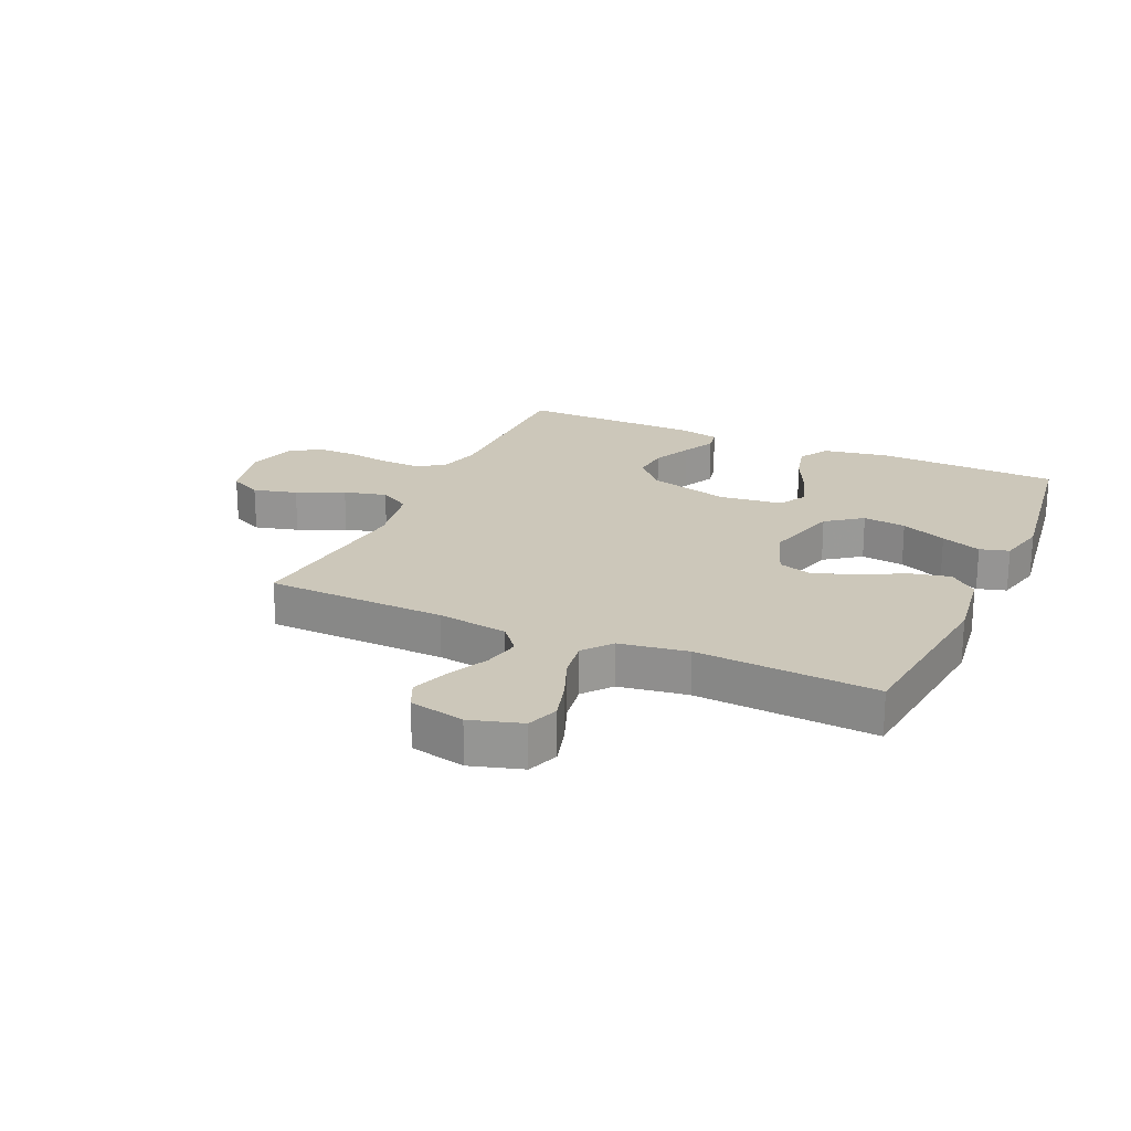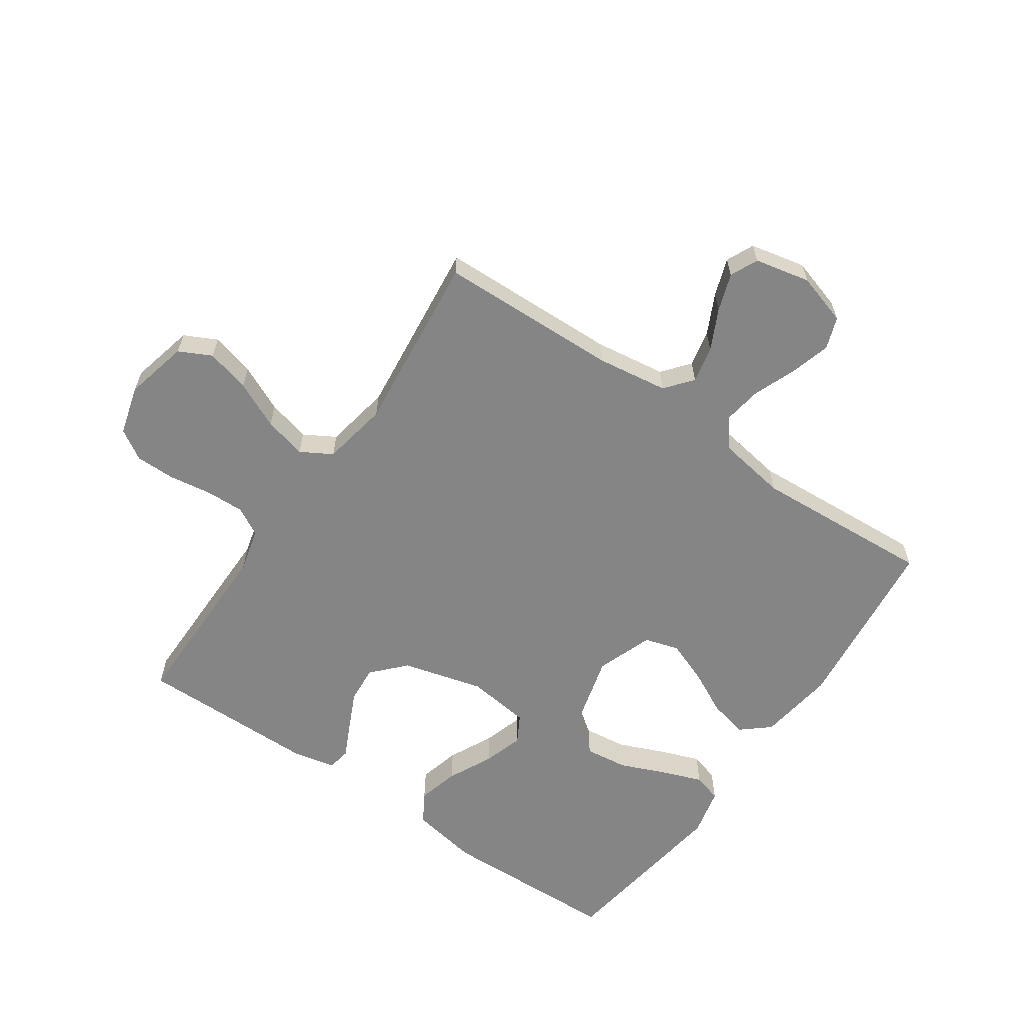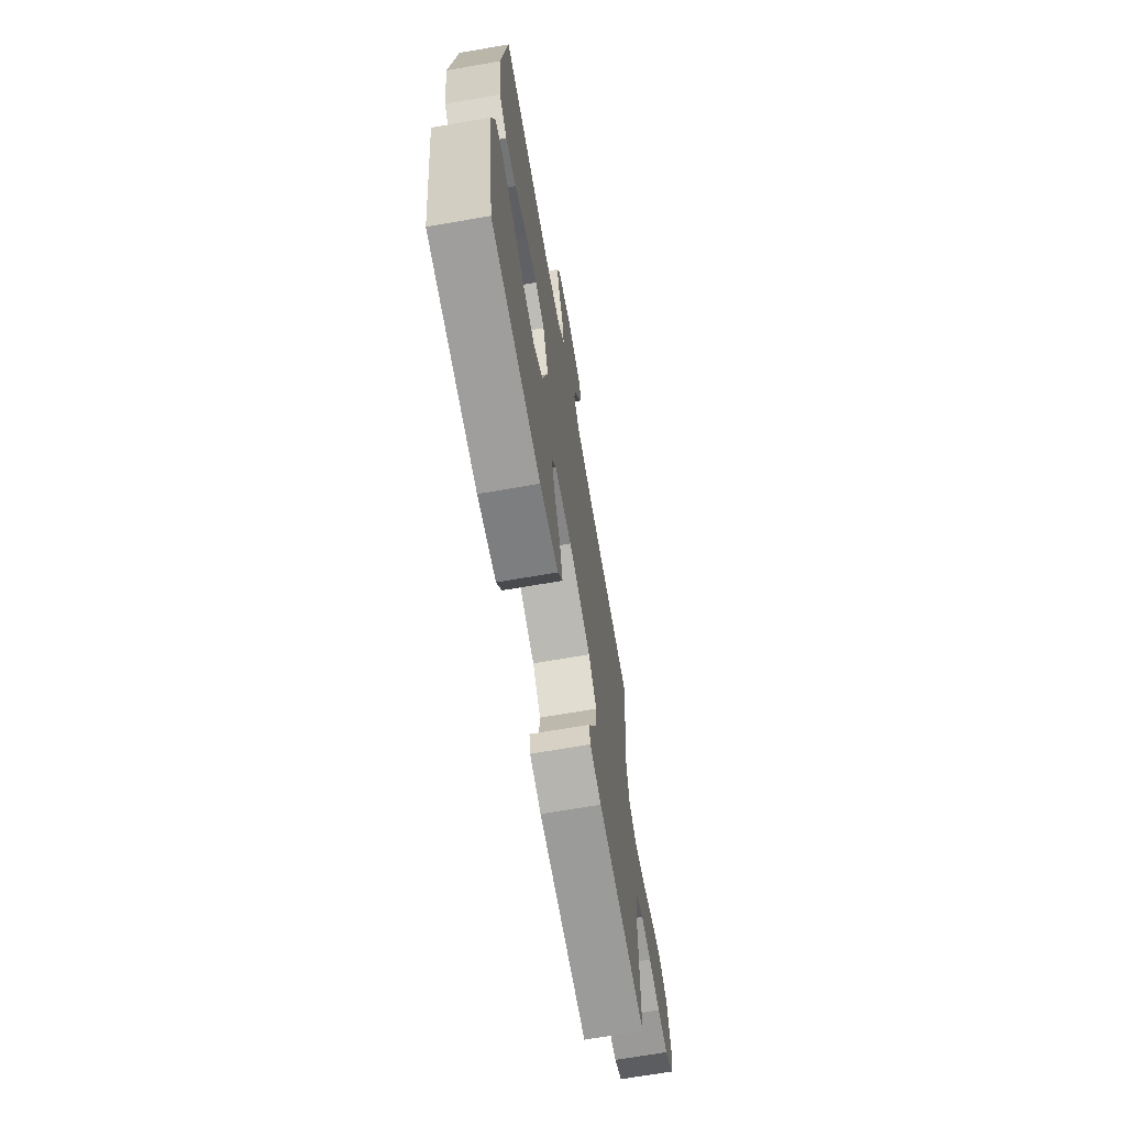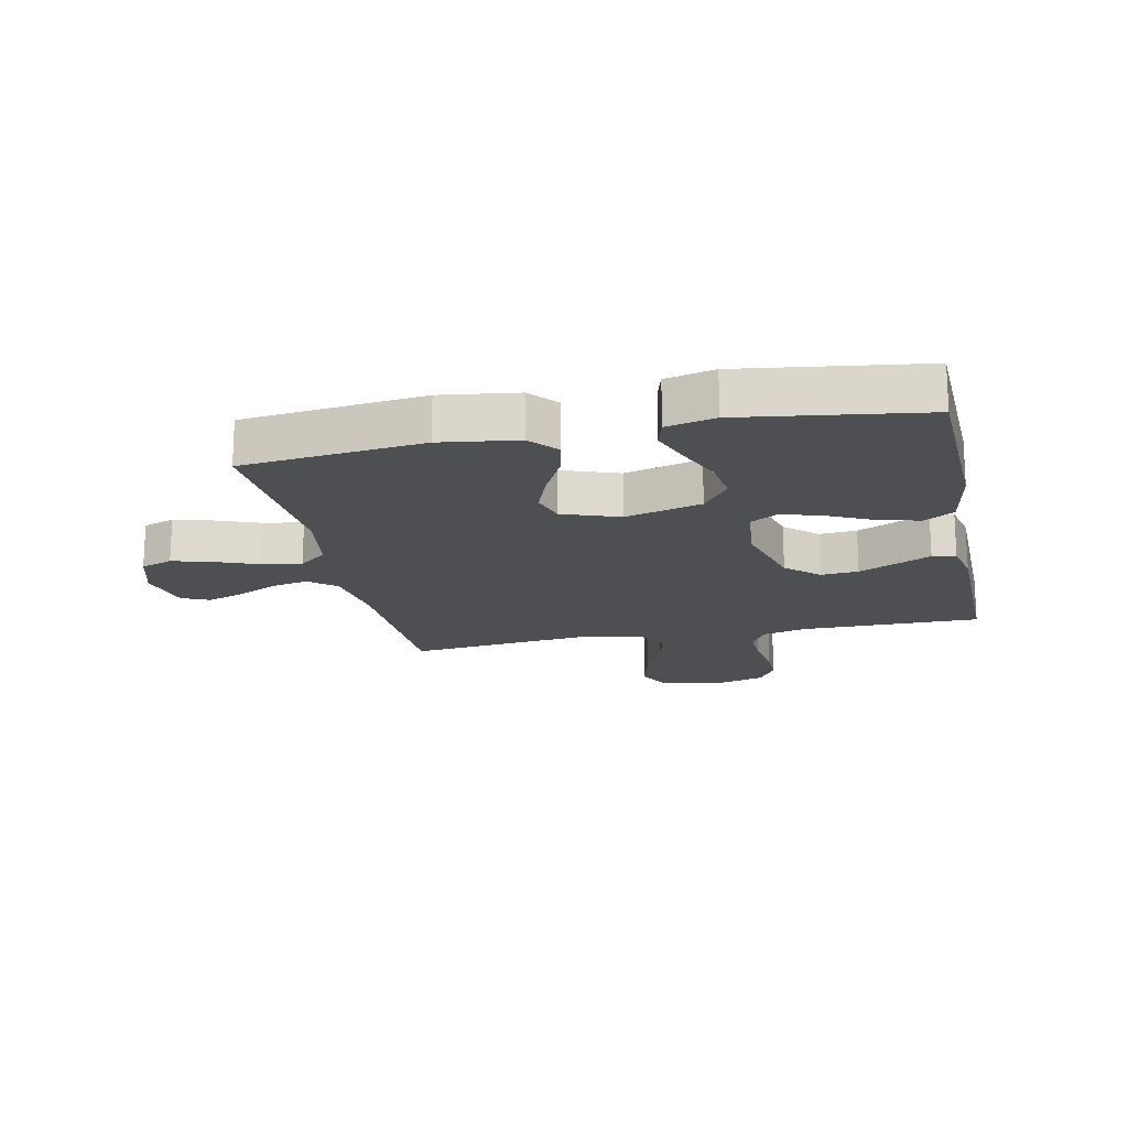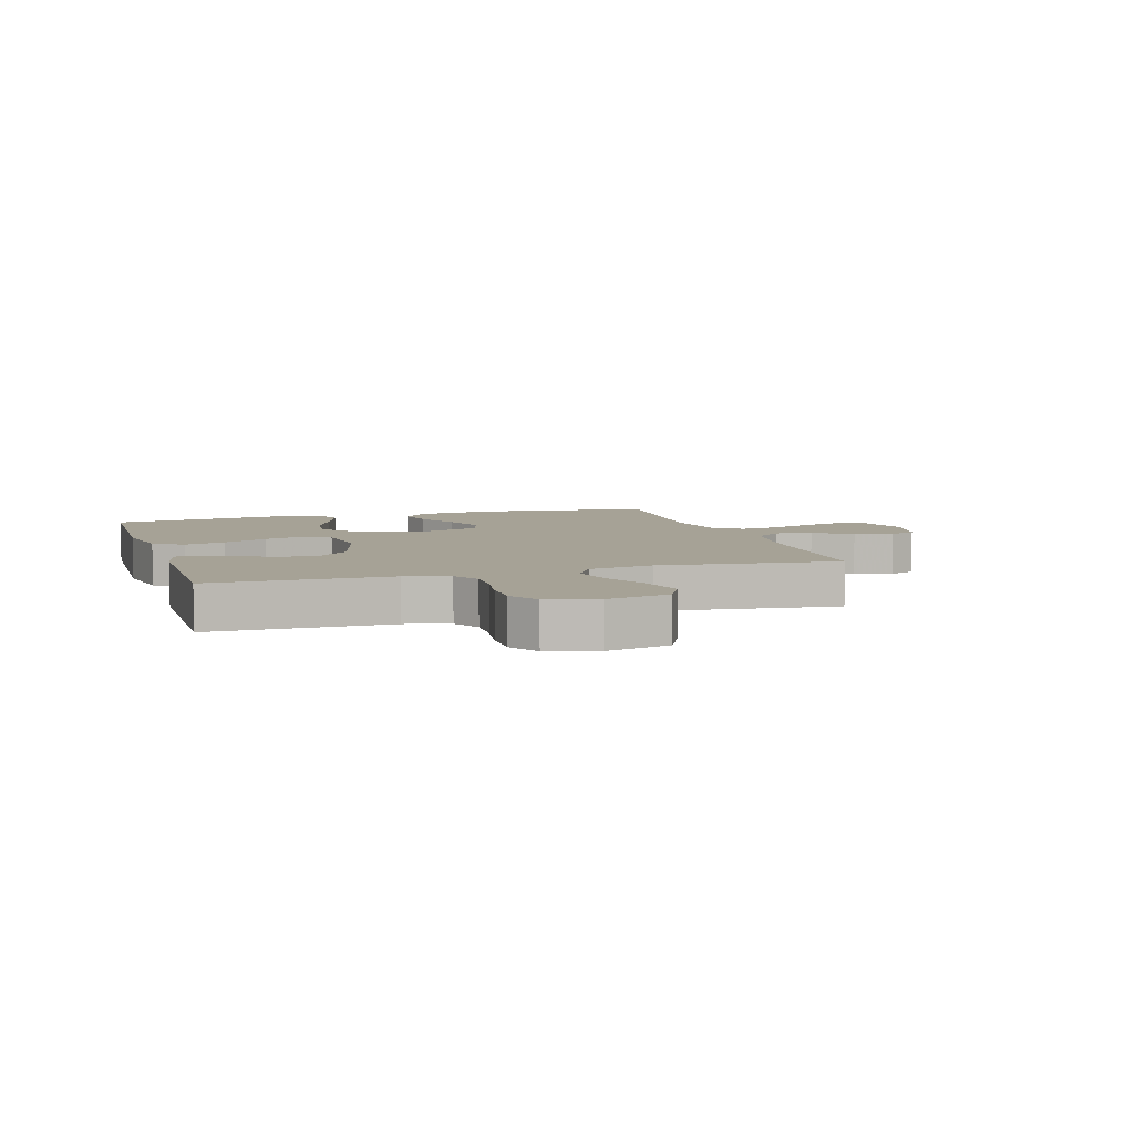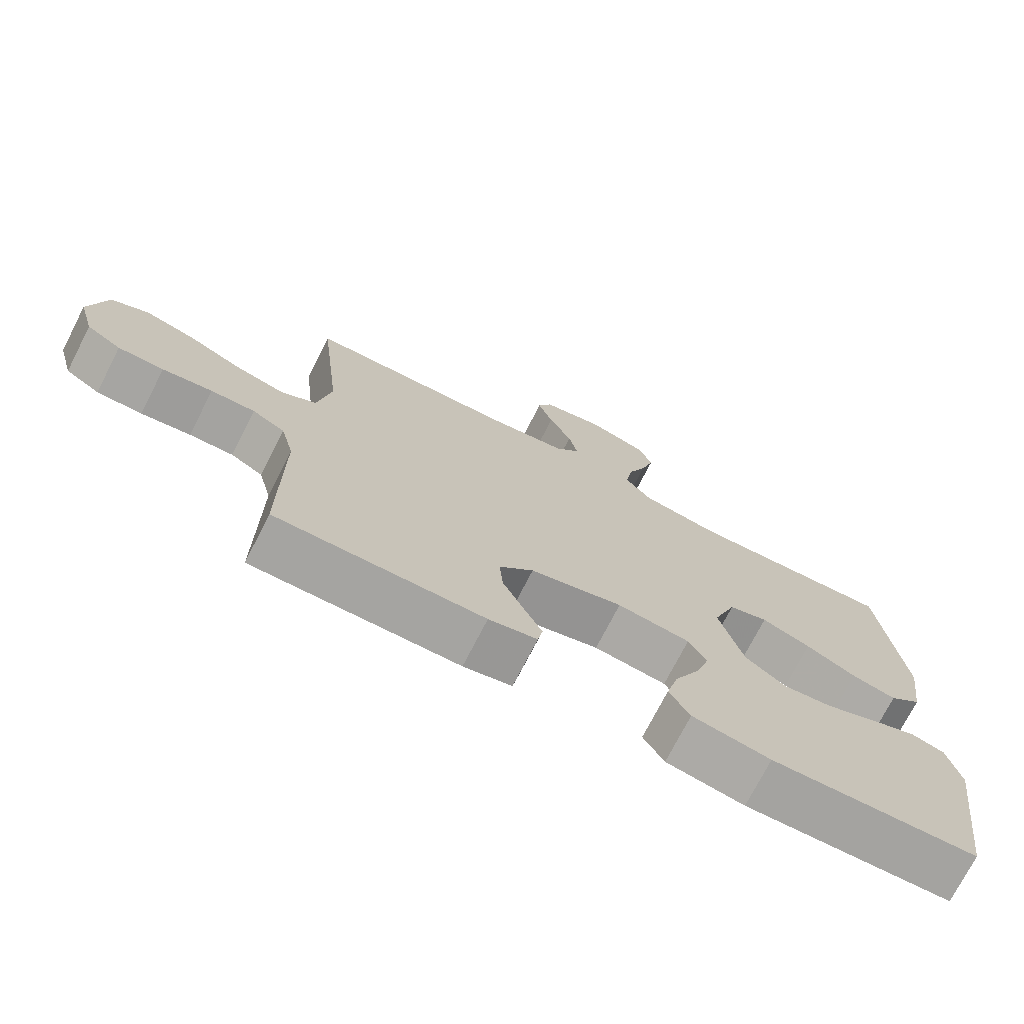
<metadata>
{"format":"obj","ext":"obj","renderer":"f3d","projection":"perspective","resolution":1024,"background":"white","views":[{"elev":21.3,"azim":24.3,"up":"+Y"},{"elev":-61.7,"azim":-34.6,"up":"+Y"},{"elev":-69.0,"azim":99.8,"up":"+Z"},{"elev":-17.7,"azim":102.0,"up":"+Y"},{"elev":6.3,"azim":-106.9,"up":"+Y"},{"elev":-73.6,"azim":-27.1,"up":"+Z"}]}
</metadata>
<code>
v -0.5 0.07 0.5
v -0.2 0.07 0.509
v -0.082 0.07 0.526
v -0.045 0.07 0.571
v -0.058 0.07 0.632
v -0.091 0.07 0.699
v -0.113 0.07 0.762
v -0.092 0.07 0.808
v 0 0.07 0.828
v 0.086 0.07 0.802
v 0.105 0.07 0.749
v 0.086 0.07 0.682
v 0.058 0.07 0.611
v 0.048 0.07 0.546
v 0.086 0.07 0.499
v 0.2 0.07 0.481
v 0.5 0.07 0.5
v 0.533 0.07 0.2
v 0.515 0.07 0.072
v 0.468 0.07 0.032
v 0.403 0.07 0.047
v 0.33 0.07 0.084
v 0.259 0.07 0.111
v 0.202 0.07 0.094
v 0.168 0.07 0
v 0.202 0.07 -0.127
v 0.261 0.07 -0.171
v 0.333 0.07 -0.162
v 0.409 0.07 -0.13
v 0.476 0.07 -0.105
v 0.524 0.07 -0.119
v 0.543 0.07 -0.2
v 0.5 0.07 -0.5
v 0.2 0.07 -0.51
v 0.087 0.07 -0.49
v 0.057 0.07 -0.44
v 0.075 0.07 -0.371
v 0.111 0.07 -0.297
v 0.132 0.07 -0.23
v 0.106 0.07 -0.184
v 0 0.07 -0.171
v -0.135 0.07 -0.207
v -0.185 0.07 -0.261
v -0.18 0.07 -0.323
v -0.15 0.07 -0.387
v -0.123 0.07 -0.443
v -0.13 0.07 -0.482
v -0.2 0.07 -0.497
v -0.5 0.07 -0.5
v -0.499 0.07 -0.2
v -0.518 0.07 -0.126
v -0.565 0.07 -0.1
v -0.629 0.07 -0.102
v -0.701 0.07 -0.113
v -0.767 0.07 -0.113
v -0.817 0.07 -0.082
v -0.84 0.07 0
v -0.815 0.07 0.106
v -0.761 0.07 0.133
v -0.688 0.07 0.114
v -0.61 0.07 0.078
v -0.539 0.07 0.06
v -0.487 0.07 0.09
v -0.467 0.07 0.2
v -0.5 0 0.5
v -0.2 0 0.509
v -0.082 0 0.526
v -0.045 0 0.571
v -0.058 0 0.632
v -0.091 0 0.699
v -0.113 0 0.762
v -0.092 0 0.808
v 0 0 0.828
v 0.086 0 0.802
v 0.105 0 0.749
v 0.086 0 0.682
v 0.058 0 0.611
v 0.048 0 0.546
v 0.086 0 0.499
v 0.2 0 0.481
v 0.5 0 0.5
v 0.533 0 0.2
v 0.515 0 0.072
v 0.468 0 0.032
v 0.403 0 0.047
v 0.33 0 0.084
v 0.259 0 0.111
v 0.202 0 0.094
v 0.168 0 0
v 0.202 0 -0.127
v 0.261 0 -0.171
v 0.333 0 -0.162
v 0.409 0 -0.13
v 0.476 0 -0.105
v 0.524 0 -0.119
v 0.543 0 -0.2
v 0.5 0 -0.5
v 0.2 0 -0.51
v 0.087 0 -0.49
v 0.057 0 -0.44
v 0.075 0 -0.371
v 0.111 0 -0.297
v 0.132 0 -0.23
v 0.106 0 -0.184
v 0 0 -0.171
v -0.135 0 -0.207
v -0.185 0 -0.261
v -0.18 0 -0.323
v -0.15 0 -0.387
v -0.123 0 -0.443
v -0.13 0 -0.482
v -0.2 0 -0.497
v -0.5 0 -0.5
v -0.499 0 -0.2
v -0.518 0 -0.126
v -0.565 0 -0.1
v -0.629 0 -0.102
v -0.701 0 -0.113
v -0.767 0 -0.113
v -0.817 0 -0.082
v -0.84 0 0
v -0.815 0 0.106
v -0.761 0 0.133
v -0.688 0 0.114
v -0.61 0 0.078
v -0.539 0 0.06
v -0.487 0 0.09
v -0.467 0 0.2
f 58 59 60 61
f 58 61 62
f 57 58 62
f 56 57 62
f 53 54 55 56
f 52 53 56 62
f 51 52 62 63
f 47 48 49 50
f 45 46 47 50
f 44 45 50 51
f 43 44 51 63
f 35 36 37 38
f 35 38 39
f 34 35 39
f 33 34 39
f 32 33 39 40
f 28 29 30 31
f 28 31 32
f 27 28 32
f 19 20 21 22
f 19 22 23
f 16 17 18 19
f 15 16 19 23
f 14 15 23 24
f 10 11 12 13
f 10 13 14
f 9 10 14
f 8 9 14
f 5 6 7 8
f 4 5 8 14
f 3 4 14 24
f 64 1 2
f 42 43 63 64
f 41 42 64 2
f 27 32 40 41
f 26 27 41
f 25 26 41 2
f 2 3 24 25
f 125 124 123 122
f 126 125 122
f 126 122 121
f 126 121 120
f 120 119 118 117
f 126 120 117 116
f 127 126 116 115
f 114 113 112 111
f 114 111 110 109
f 115 114 109 108
f 127 115 108 107
f 102 101 100 99
f 103 102 99
f 103 99 98
f 103 98 97
f 104 103 97 96
f 95 94 93 92
f 96 95 92
f 96 92 91
f 86 85 84 83
f 87 86 83
f 83 82 81 80
f 87 83 80 79
f 88 87 79 78
f 77 76 75 74
f 78 77 74
f 78 74 73
f 78 73 72
f 72 71 70 69
f 78 72 69 68
f 88 78 68 67
f 66 65 128
f 128 127 107 106
f 66 128 106 105
f 105 104 96 91
f 105 91 90
f 66 105 90 89
f 89 88 67 66
f 1 65 66 2
f 2 66 67 3
f 3 67 68 4
f 4 68 69 5
f 5 69 70 6
f 6 70 71 7
f 7 71 72 8
f 8 72 73 9
f 9 73 74 10
f 10 74 75 11
f 11 75 76 12
f 12 76 77 13
f 13 77 78 14
f 14 78 79 15
f 15 79 80 16
f 16 80 81 17
f 17 81 82 18
f 18 82 83 19
f 19 83 84 20
f 20 84 85 21
f 21 85 86 22
f 22 86 87 23
f 23 87 88 24
f 24 88 89 25
f 25 89 90 26
f 26 90 91 27
f 27 91 92 28
f 28 92 93 29
f 29 93 94 30
f 30 94 95 31
f 31 95 96 32
f 32 96 97 33
f 33 97 98 34
f 34 98 99 35
f 35 99 100 36
f 36 100 101 37
f 37 101 102 38
f 38 102 103 39
f 39 103 104 40
f 40 104 105 41
f 41 105 106 42
f 42 106 107 43
f 43 107 108 44
f 44 108 109 45
f 45 109 110 46
f 46 110 111 47
f 47 111 112 48
f 48 112 113 49
f 49 113 114 50
f 50 114 115 51
f 51 115 116 52
f 52 116 117 53
f 53 117 118 54
f 54 118 119 55
f 55 119 120 56
f 56 120 121 57
f 57 121 122 58
f 58 122 123 59
f 59 123 124 60
f 60 124 125 61
f 61 125 126 62
f 62 126 127 63
f 63 127 128 64
f 64 128 65 1

</code>
